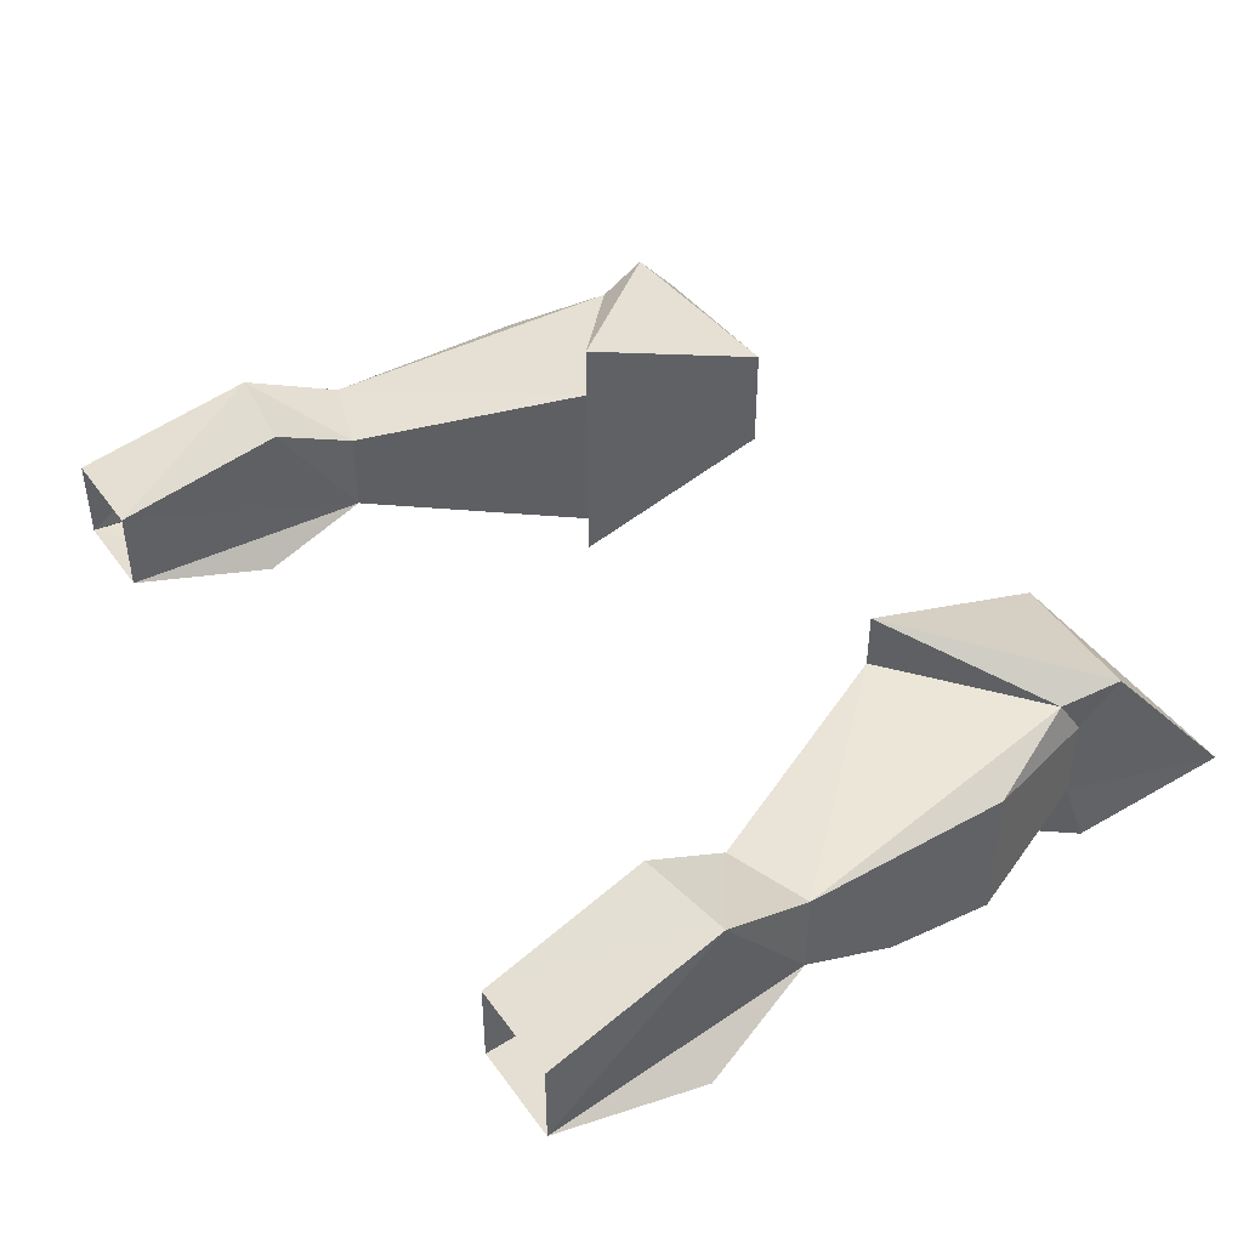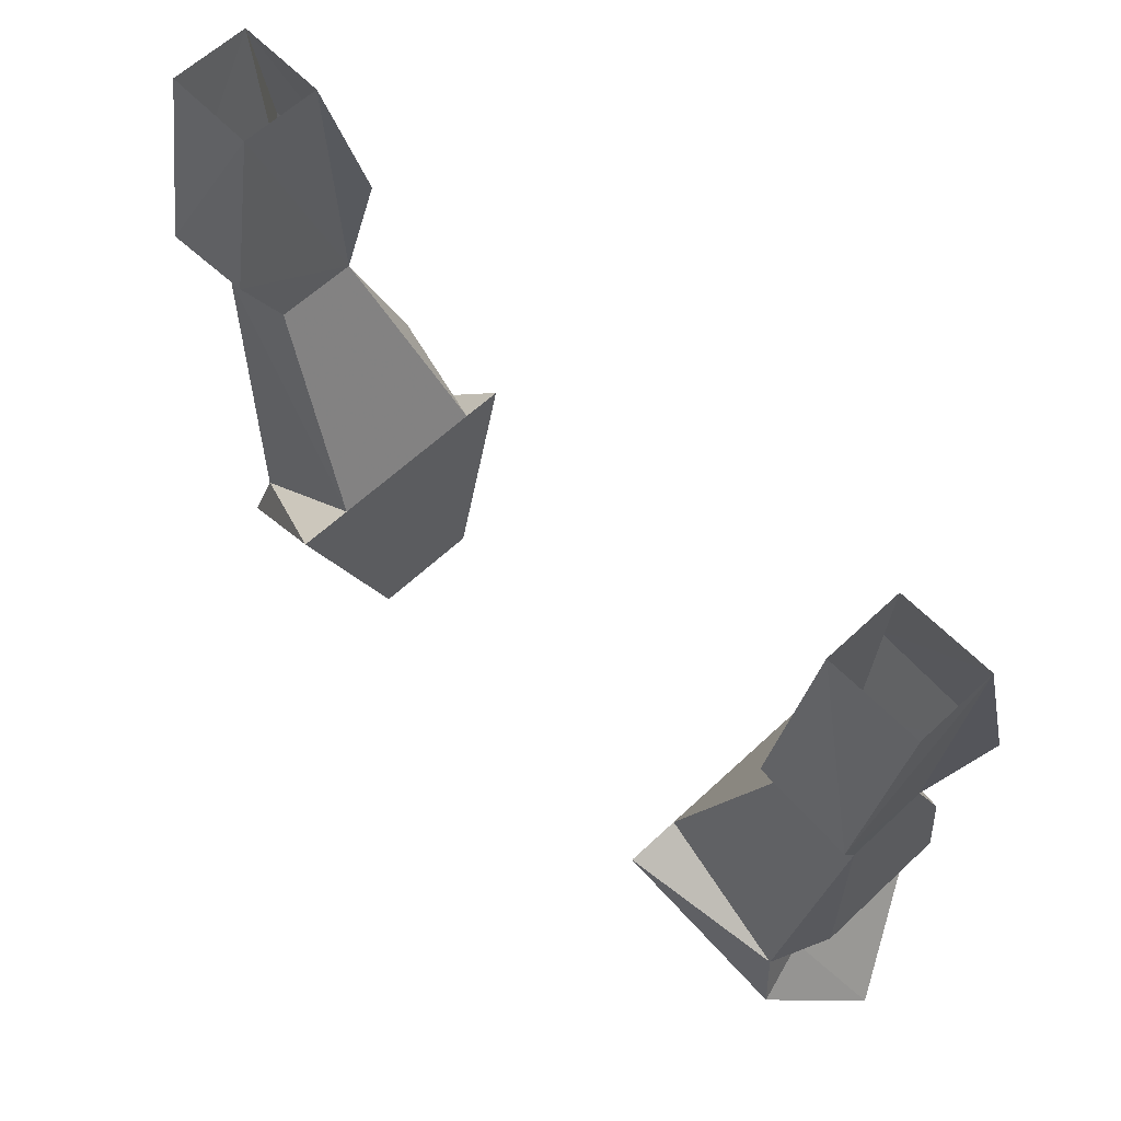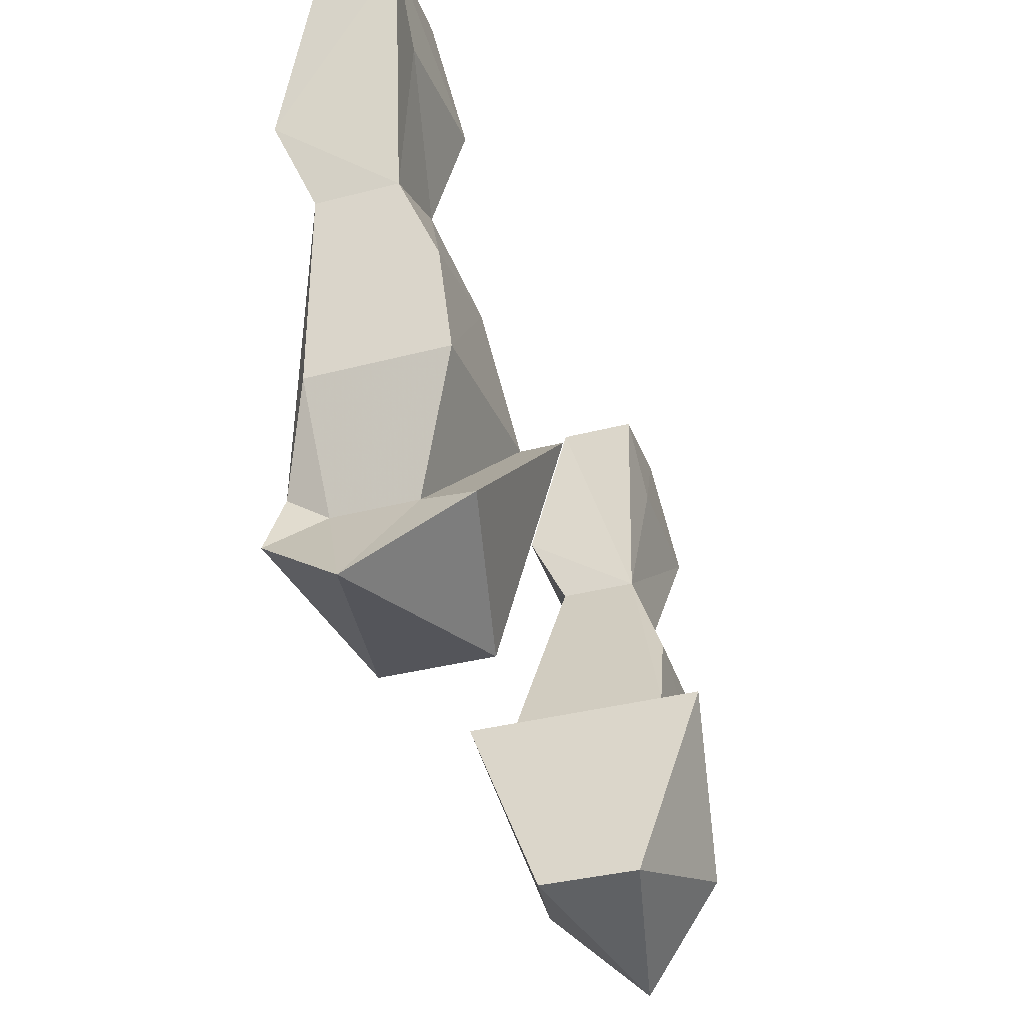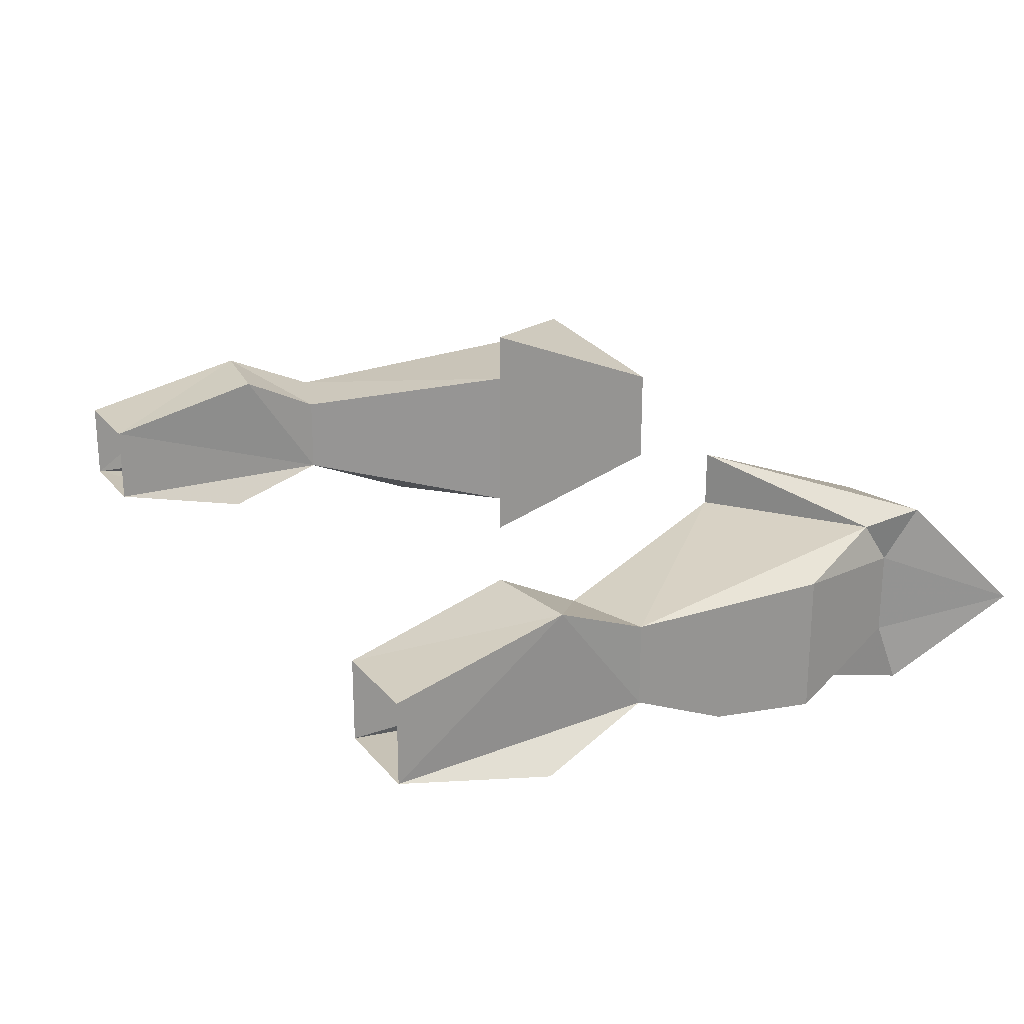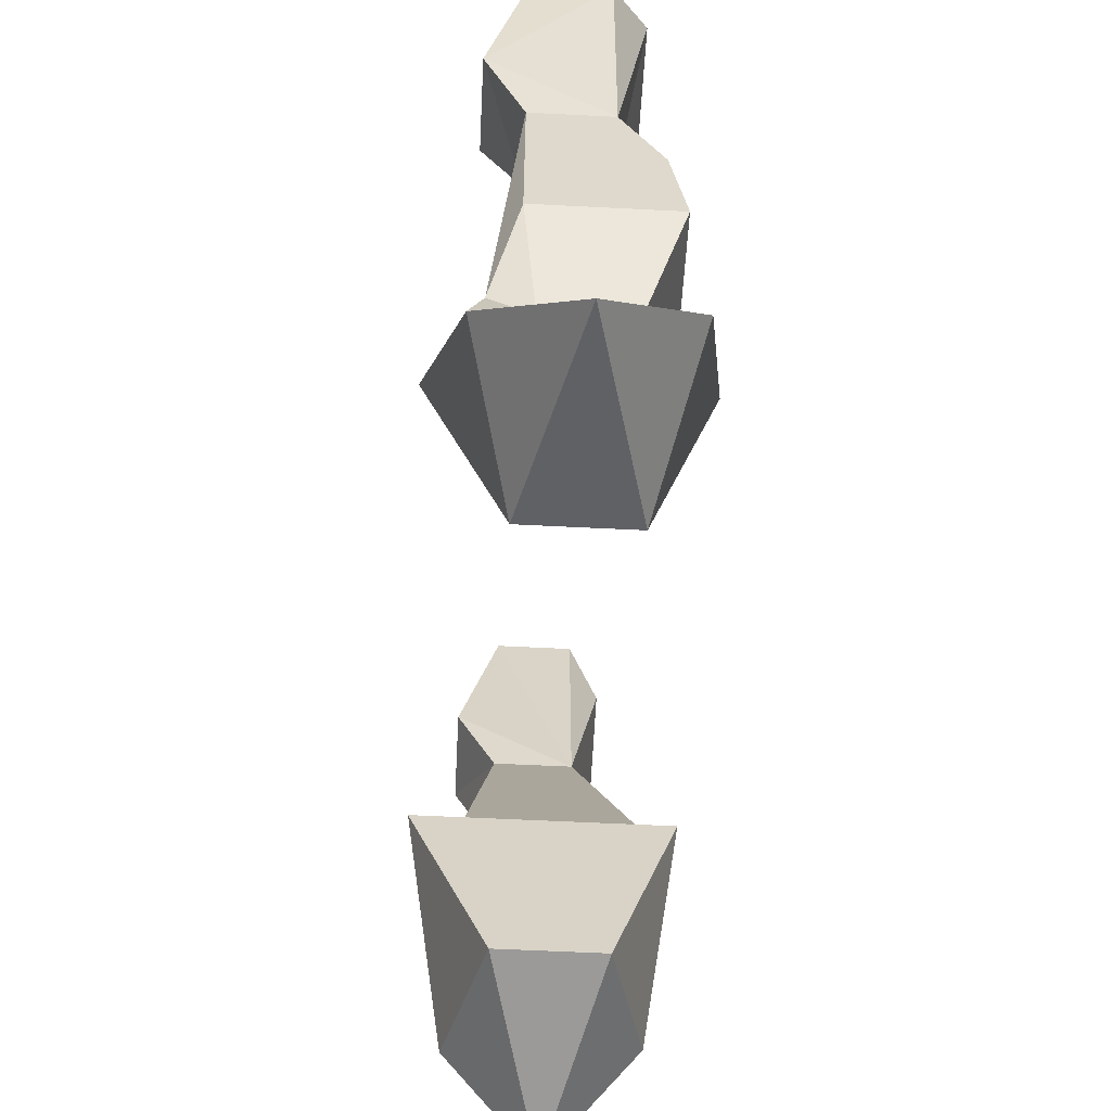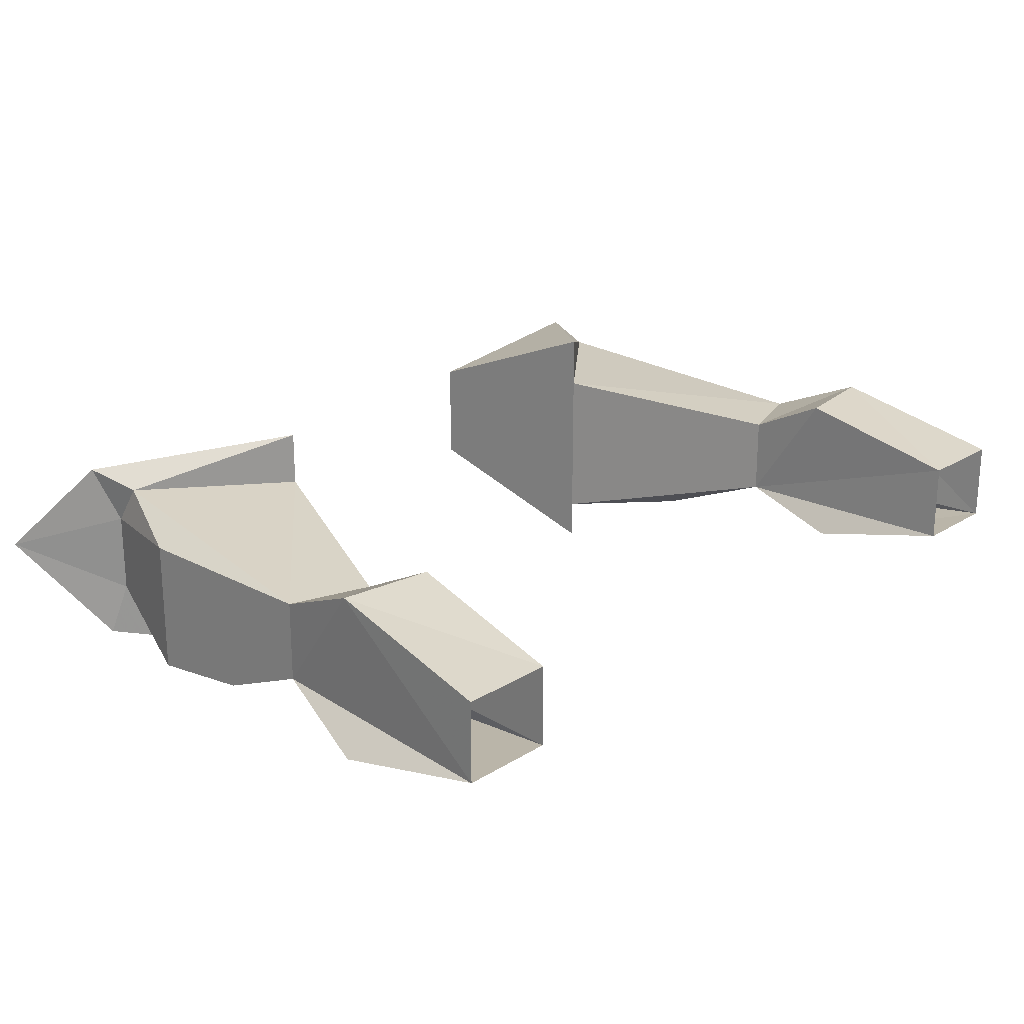
<metadata>
{"format":"obj","ext":"obj","renderer":"f3d","projection":"perspective","resolution":1024,"background":"white","views":[{"elev":43.1,"azim":-123.1,"up":"+Z"},{"elev":61.2,"azim":46.3,"up":"+Y"},{"elev":-35.4,"azim":109.2,"up":"+Y"},{"elev":22.8,"azim":-118.6,"up":"+Z"},{"elev":-58.6,"azim":87.0,"up":"+Y"},{"elev":22.2,"azim":132.8,"up":"+Z"}]}
</metadata>
<code>
o idk/male/arms/shoulder_pads
v 24 -132 4
v 24 -126 7
v 24 -132 -2
v 17 -148 -6
v 17 -148 4
v 17 -148 6
v 30 -134 4
v 31 -127 7
v 25 -114 4
v 25 -114 -2
v 23 -124 -4
v 33 -125 -4
v 30 -134 -2
v 30 -141 -5
v 22 -140 -5
v 30 -149 -6
v 27 -158 -3
v 28 -159 -7
v 17 -148 -9
v 16 -163 -4
v 16 -163 4
v 17 -148 10
v 27 -156 6
v 30 -149 4
v 32 -114 -2
v 32 -114 4
v -24 -132 -2
v -24 -126 7
v -24 -132 4
v -17 -148 -6
v -22 -140 -5
v -30 -141 -5
v -30 -134 -2
v -33 -125 -4
v -23 -124 -4
v -25 -114 -2
v -25 -114 4
v -31 -127 7
v -30 -134 4
v -17 -148 6
v -17 -148 4
v -16 -163 4
v -16 -163 -4
v -17 -148 -9
v -28 -159 -7
v -27 -158 -3
v -30 -149 -6
v -30 -149 4
v -32 -114 -2
v -32 -114 4
v 32 -166 0
v 28 -160 7
v 27 -158 3
v -17 -148 10
v -28 -160 7
v -32 -166 0
v -27 -158 3
v -27 -156 6
f 1 2 3
f 1 3 4
f 1 4 5
f 1 5 6
f 1 6 7
f 1 7 8
f 1 8 2
f 2 8 9
f 2 9 3
f 3 9 10
f 3 10 11
f 3 11 12
f 3 12 13
f 3 13 14
f 3 14 15
f 3 15 4
f 4 15 16
f 4 16 17
f 4 17 18
f 4 18 19
f 4 19 20
f 4 20 21
f 4 21 5
f 5 21 6
f 6 21 22
f 6 22 23
f 6 23 7
f 7 23 24
f 7 24 13
f 7 13 8
f 8 13 25
f 8 25 26
f 8 26 9
f 11 10 25
f 11 25 12
f 12 25 13
f 27 28 29
f 27 29 30
f 27 30 31
f 27 31 32
f 27 32 33
f 27 33 34
f 27 34 35
f 27 35 36
f 27 36 37
f 27 37 28
f 28 37 38
f 28 38 29
f 29 38 39
f 29 39 40
f 29 40 41
f 29 41 30
f 30 41 42
f 30 42 43
f 30 43 44
f 30 44 45
f 30 45 46
f 30 46 47
f 30 47 31
f 31 47 32
f 32 47 33
f 33 47 48
f 33 48 39
f 33 39 38
f 33 38 49
f 33 49 34
f 34 49 35
f 35 49 36
f 37 50 38
f 38 50 49
f 18 20 19
f 20 18 51
f 20 51 21
f 21 51 52
f 21 52 22
f 22 52 23
f 23 52 53
f 23 53 24
f 24 53 16
f 24 16 13
f 13 16 14
f 14 16 15
f 51 17 53
f 51 53 52
f 18 17 51
f 42 40 54
f 42 54 55
f 42 55 56
f 42 56 43
f 43 56 45
f 43 45 44
f 57 46 56
f 57 56 55
f 57 55 58
f 57 58 48
f 57 48 47
f 57 47 46
f 56 46 45
f 54 58 55
f 58 54 40
f 58 40 39
f 58 39 48
f 41 40 42
f 16 53 17

</code>
